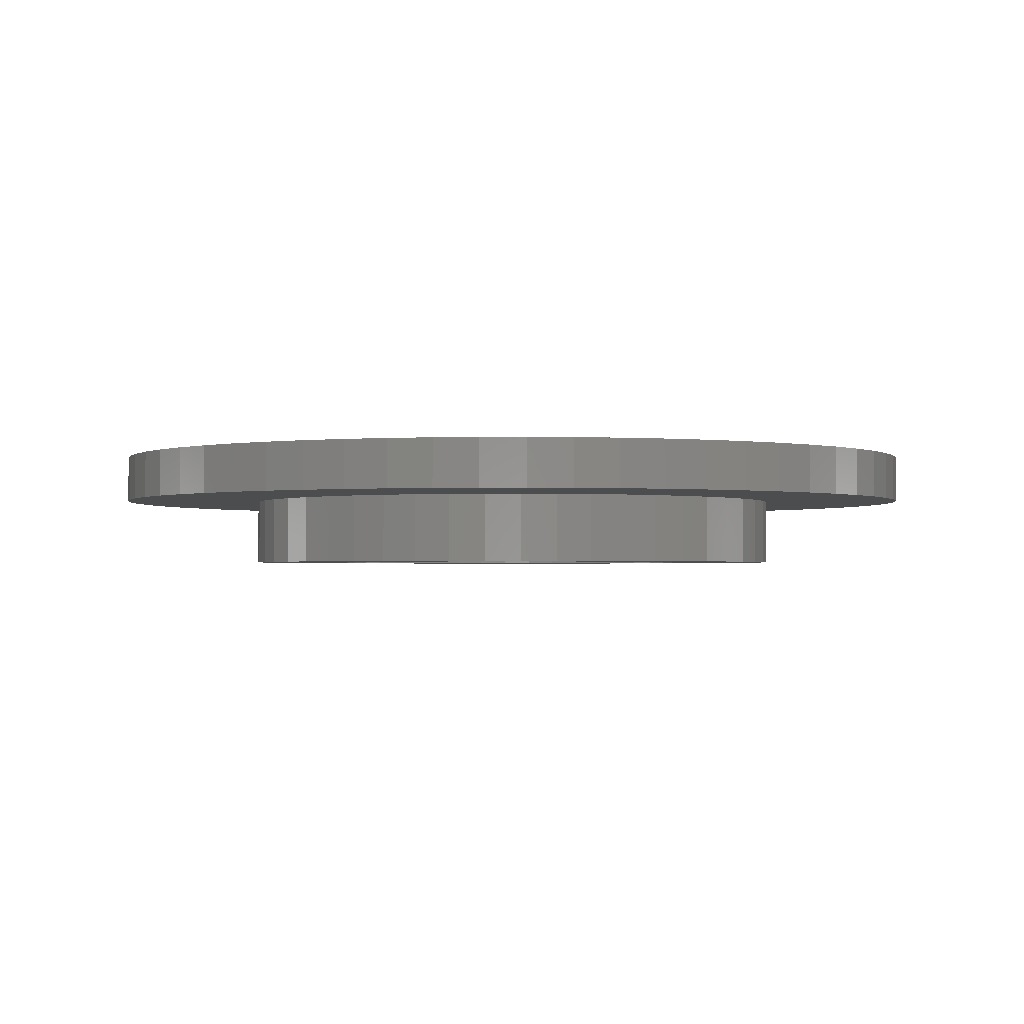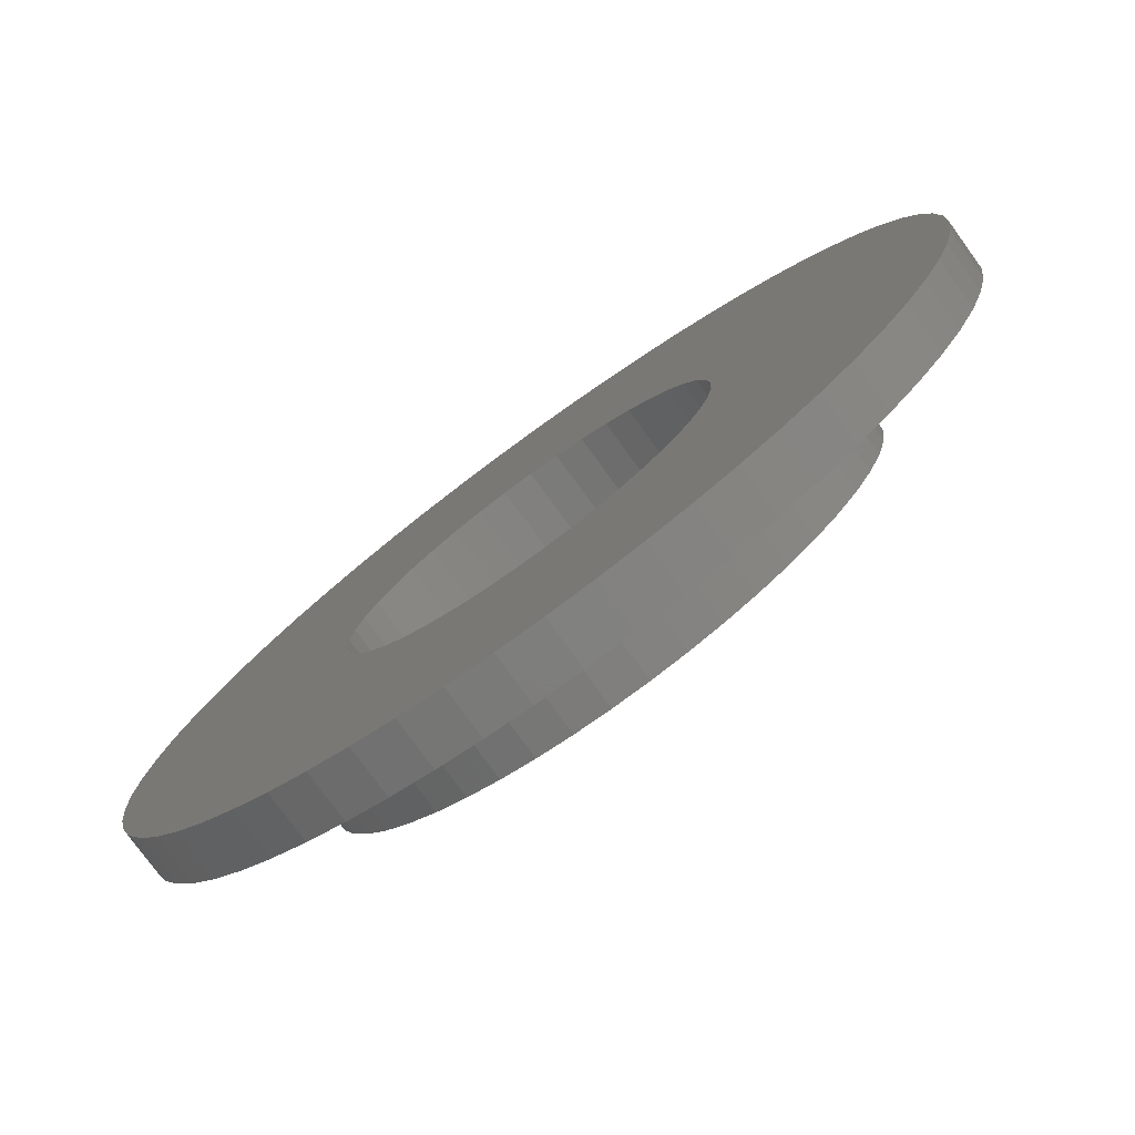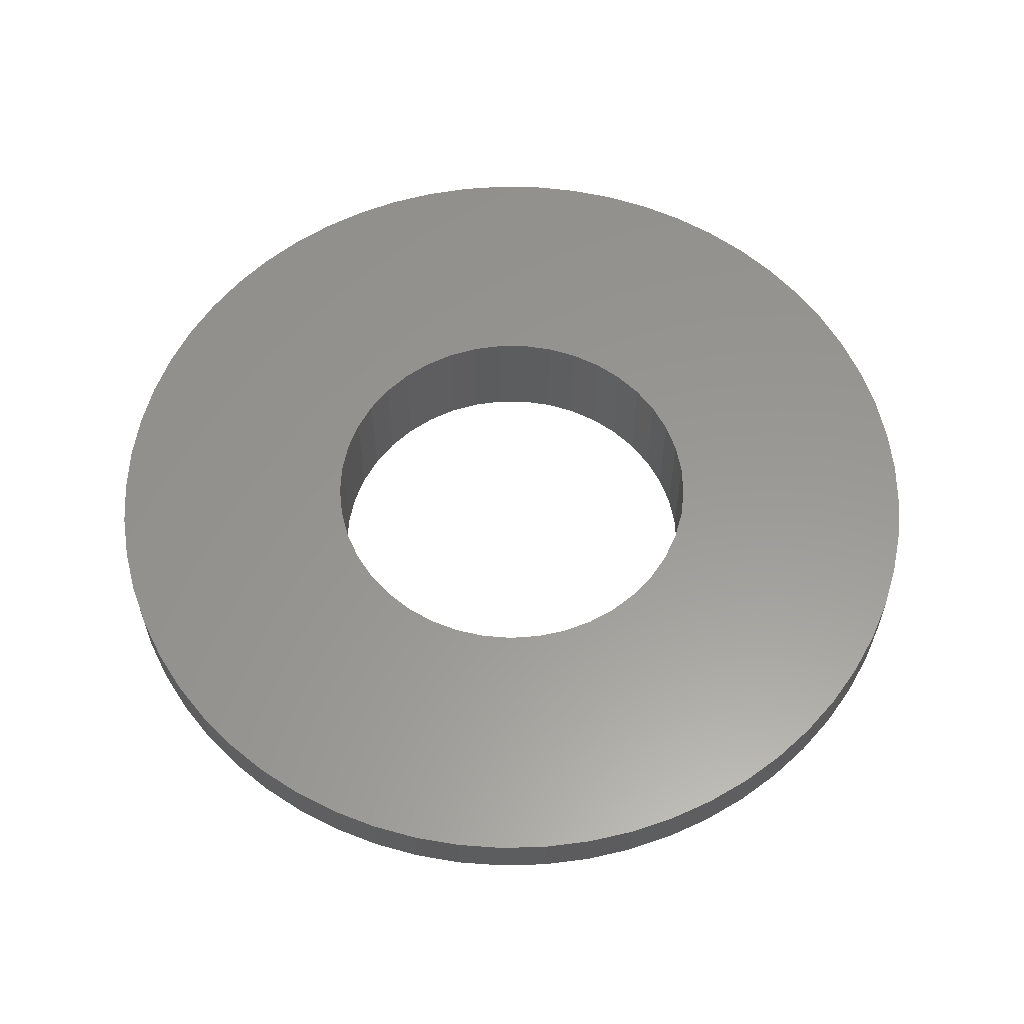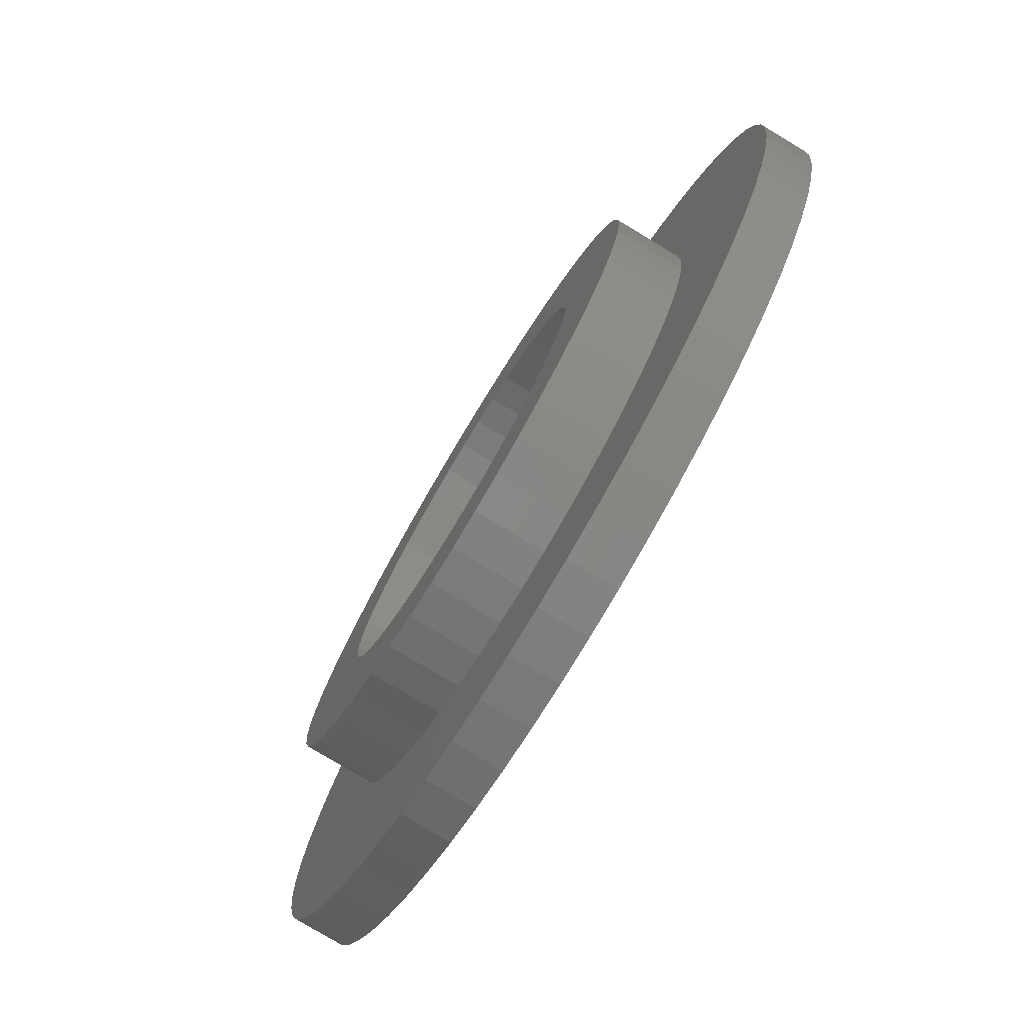
<metadata>
{"format":"stl","ext":"stl","renderer":"f3d","projection":"perspective","resolution":1024,"background":"white","views":[{"elev":-1.7,"azim":63.1,"up":"+Y"},{"elev":-77.6,"azim":-144.0,"up":"+Z"},{"elev":58.9,"azim":-122.6,"up":"+Y"},{"elev":-78.2,"azim":59.0,"up":"+Z"}]}
</metadata>
<code>
# stl→obj: 304 verts, 608 faces
v 3029 4342 4316
v 3029 4298 4316
v 3052 4342 4312
v 3052 4298 4312
v 3074 4342 4305
v 3074 4298 4305
v 3096 4342 4295
v 3096 4298 4295
v 3115 4342 4282
v 3115 4298 4282
v 3134 4342 4267
v 3134 4298 4267
v 3150 4342 4250
v 3150 4298 4250
v 3164 4342 4231
v 3164 4298 4231
v 3175 4342 4210
v 3175 4298 4210
v 3184 4342 4188
v 3184 4298 4188
v 3189 4342 4165
v 3189 4298 4165
v 3192 4342 4142
v 3192 4298 4142
v 3192 4342 4118
v 3192 4298 4118
v 3189 4342 4095
v 3189 4298 4095
v 3184 4342 4072
v 3184 4298 4072
v 3175 4342 4050
v 3175 4298 4050
v 3164 4342 4030
v 3164 4298 4030
v 3150 4342 4011
v 3150 4298 4011
v 3134 4342 3994
v 3134 4298 3994
v 3115 4342 3979
v 3115 4298 3979
v 3096 4342 3966
v 3096 4298 3966
v 3074 4342 3956
v 3074 4298 3956
v 3052 4342 3949
v 3052 4298 3949
v 3029 4342 3944
v 3029 4298 3944
v 3005 4342 3943
v 3005 4298 3943
v 2982 4342 3944
v 2982 4298 3944
v 2959 4342 3949
v 2959 4298 3949
v 2936 4342 3956
v 2936 4298 3956
v 2915 4342 3966
v 2915 4298 3966
v 2895 4342 3979
v 2895 4298 3979
v 2877 4342 3994
v 2877 4298 3994
v 2861 4342 4011
v 2861 4298 4011
v 2847 4342 4030
v 2847 4298 4030
v 2836 4342 4050
v 2836 4298 4050
v 2827 4342 4072
v 2827 4298 4072
v 2821 4342 4095
v 2821 4298 4095
v 2818 4342 4118
v 2818 4298 4118
v 2818 4342 4142
v 2818 4298 4142
v 2821 4342 4165
v 2821 4298 4165
v 2827 4342 4188
v 2827 4298 4188
v 2836 4342 4210
v 2836 4298 4210
v 2847 4342 4231
v 2847 4298 4231
v 2861 4342 4250
v 2861 4298 4250
v 2877 4342 4267
v 2877 4298 4267
v 2895 4342 4282
v 2895 4298 4282
v 2915 4342 4295
v 2915 4298 4295
v 2936 4342 4305
v 2936 4298 4305
v 2959 4342 4312
v 2959 4298 4312
v 2982 4342 4316
v 2982 4298 4316
v 3005 4342 4318
v 3005 4298 4318
v 3020 4342 3850
v 3048 4342 3853
v 3077 4342 3858
v 3104 4342 3867
v 2854 4342 3893
v 2880 4342 3879
v 2906 4342 3867
v 2934 4342 3858
v 2962 4342 3853
v 2991 4342 3850
v 3131 4342 3879
v 3156 4342 3893
v 3180 4342 3910
v 3201 4342 3929
v 3221 4342 3950
v 3238 4342 3973
v 3211 4342 4321
v 3191 4342 4341
v 3168 4342 4359
v 3144 4342 4375
v 2745 4342 4024
v 2757 4342 3998
v 2772 4342 3973
v 2789 4342 3950
v 2809 4342 3929
v 2831 4342 3910
v 2799 4342 4321
v 2780 4342 4299
v 2764 4342 4275
v 2751 4342 4249
v 2740 4342 4223
v 3118 4342 4388
v 3091 4342 4398
v 3063 4342 4405
v 3034 4342 4410
v 3005 4342 4411
v 2976 4342 4410
v 2948 4342 4405
v 2920 4342 4398
v 2893 4342 4388
v 2867 4342 4375
v 2842 4342 4359
v 2820 4342 4341
v 3284 4342 4166
v 3279 4342 4195
v 3271 4342 4223
v 3260 4342 4249
v 3246 4342 4275
v 3230 4342 4299
v 2732 4342 4195
v 2727 4342 4166
v 2724 4342 4137
v 2725 4342 4109
v 2729 4342 4080
v 2735 4342 4052
v 3253 4342 3998
v 3266 4342 4024
v 3275 4342 4052
v 3282 4342 4080
v 3285 4342 4109
v 3286 4342 4137
v 3061 4298 4242
v 3043 4298 4249
v 3024 4298 4254
v 3005 4298 4255
v 2986 4298 4254
v 2967 4298 4249
v 2996 4298 4006
v 3015 4298 4006
v 3034 4298 4008
v 3052 4298 4014
v 3069 4298 4023
v 3085 4298 4034
v 2912 4298 4047
v 2926 4298 4034
v 2941 4298 4023
v 2958 4298 4014
v 2977 4298 4008
v 3126 4298 4097
v 3129 4298 4116
v 3130 4298 4135
v 3128 4298 4154
v 3123 4298 4172
v 3115 4298 4190
v 3099 4298 4047
v 3110 4298 4062
v 3119 4298 4079
v 2906 4298 4206
v 2895 4298 4190
v 2888 4298 4172
v 2882 4298 4154
v 2880 4298 4135
v 2881 4298 4116
v 2950 4298 4242
v 2933 4298 4232
v 2919 4298 4220
v 3105 4298 4206
v 3092 4298 4220
v 3077 4298 4232
v 2885 4298 4097
v 2891 4298 4079
v 2900 4298 4062
v 3034 4373 4410
v 3063 4373 4405
v 3091 4373 4398
v 3118 4373 4388
v 3144 4373 4375
v 3168 4373 4359
v 3191 4373 4341
v 3211 4373 4321
v 3230 4373 4299
v 3246 4373 4275
v 3260 4373 4249
v 3271 4373 4223
v 3279 4373 4195
v 3284 4373 4166
v 3286 4373 4137
v 3285 4373 4109
v 3282 4373 4080
v 3275 4373 4052
v 3266 4373 4024
v 3253 4373 3998
v 3238 4373 3973
v 3221 4373 3950
v 3201 4373 3929
v 3180 4373 3910
v 3156 4373 3893
v 3131 4373 3879
v 3104 4373 3867
v 3077 4373 3858
v 3048 4373 3853
v 3020 4373 3850
v 2991 4373 3850
v 2962 4373 3853
v 2934 4373 3858
v 2906 4373 3867
v 2880 4373 3879
v 2854 4373 3893
v 2831 4373 3910
v 2809 4373 3929
v 2789 4373 3950
v 2772 4373 3973
v 2757 4373 3998
v 2745 4373 4024
v 2735 4373 4052
v 2729 4373 4080
v 2725 4373 4109
v 2724 4373 4137
v 2727 4373 4166
v 2732 4373 4195
v 2740 4373 4223
v 2751 4373 4249
v 2764 4373 4275
v 2780 4373 4299
v 2799 4373 4321
v 2820 4373 4341
v 2842 4373 4359
v 2867 4373 4375
v 2893 4373 4388
v 2920 4373 4398
v 2948 4373 4405
v 2976 4373 4410
v 3005 4373 4411
v 3024 4373 4254
v 3043 4373 4249
v 3061 4373 4242
v 3077 4373 4232
v 3092 4373 4220
v 3105 4373 4206
v 3115 4373 4190
v 3123 4373 4172
v 3128 4373 4154
v 3130 4373 4135
v 3129 4373 4116
v 3126 4373 4097
v 3119 4373 4079
v 3110 4373 4062
v 3099 4373 4047
v 3085 4373 4034
v 3069 4373 4023
v 3052 4373 4014
v 3034 4373 4008
v 3015 4373 4006
v 2996 4373 4006
v 2977 4373 4008
v 2958 4373 4014
v 2941 4373 4023
v 2926 4373 4034
v 2912 4373 4047
v 2900 4373 4062
v 2891 4373 4079
v 2885 4373 4097
v 2881 4373 4116
v 2880 4373 4135
v 2882 4373 4154
v 2888 4373 4172
v 2895 4373 4190
v 2906 4373 4206
v 2919 4373 4220
v 2933 4373 4232
v 2950 4373 4242
v 2967 4373 4249
v 2986 4373 4254
v 3005 4373 4255
f 1 2 3
f 3 2 4
f 3 4 5
f 5 4 6
f 5 6 7
f 7 6 8
f 7 8 9
f 9 8 10
f 9 10 11
f 11 10 12
f 11 12 13
f 13 12 14
f 13 14 15
f 15 14 16
f 15 16 17
f 17 16 18
f 17 18 19
f 19 18 20
f 19 20 21
f 21 20 22
f 21 22 23
f 23 22 24
f 23 24 25
f 25 24 26
f 25 26 27
f 27 26 28
f 27 28 29
f 29 28 30
f 29 30 31
f 31 30 32
f 31 32 33
f 33 32 34
f 33 34 35
f 35 34 36
f 35 36 37
f 37 36 38
f 37 38 39
f 39 38 40
f 39 40 41
f 41 40 42
f 41 42 43
f 43 42 44
f 43 44 45
f 45 44 46
f 45 46 47
f 47 46 48
f 47 48 49
f 49 48 50
f 49 50 51
f 51 50 52
f 51 52 53
f 53 52 54
f 53 54 55
f 55 54 56
f 55 56 57
f 57 56 58
f 57 58 59
f 59 58 60
f 59 60 61
f 61 60 62
f 61 62 63
f 63 62 64
f 63 64 65
f 65 64 66
f 65 66 67
f 67 66 68
f 67 68 69
f 69 68 70
f 69 70 71
f 71 70 72
f 71 72 73
f 73 72 74
f 73 74 75
f 75 74 76
f 75 76 77
f 77 76 78
f 77 78 79
f 79 78 80
f 79 80 81
f 81 80 82
f 81 82 83
f 83 82 84
f 83 84 85
f 85 84 86
f 85 86 87
f 87 86 88
f 87 88 89
f 89 88 90
f 89 90 91
f 91 90 92
f 91 92 93
f 93 92 94
f 93 94 95
f 95 94 96
f 95 96 97
f 97 96 98
f 97 98 99
f 99 98 100
f 99 100 1
f 1 100 2
f 49 101 47
f 47 101 102
f 47 102 45
f 45 102 103
f 45 103 43
f 43 103 104
f 43 104 41
f 59 105 57
f 57 105 106
f 57 106 55
f 55 106 107
f 55 107 53
f 53 107 108
f 53 108 51
f 51 108 109
f 51 109 49
f 49 109 110
f 49 110 101
f 104 111 41
f 41 111 112
f 41 112 39
f 39 112 113
f 39 113 37
f 37 113 114
f 37 114 35
f 35 114 115
f 35 115 33
f 33 115 116
f 33 116 31
f 13 117 11
f 11 117 118
f 11 118 9
f 9 118 119
f 9 119 7
f 7 119 120
f 7 120 5
f 69 121 67
f 67 121 122
f 67 122 65
f 65 122 123
f 65 123 63
f 63 123 124
f 63 124 61
f 61 124 125
f 61 125 59
f 59 125 126
f 59 126 105
f 87 127 85
f 85 127 128
f 85 128 83
f 83 128 129
f 83 129 81
f 81 129 130
f 81 130 79
f 79 130 131
f 79 131 77
f 120 132 5
f 5 132 133
f 5 133 3
f 3 133 134
f 3 134 1
f 1 134 135
f 1 135 99
f 99 135 136
f 99 136 97
f 97 136 137
f 97 137 95
f 137 138 95
f 95 138 139
f 95 139 93
f 93 139 140
f 93 140 91
f 91 140 141
f 91 141 89
f 89 141 142
f 89 142 87
f 87 142 143
f 87 143 127
f 23 144 21
f 21 144 145
f 21 145 19
f 19 145 146
f 19 146 17
f 17 146 147
f 17 147 15
f 15 147 148
f 15 148 13
f 13 148 149
f 13 149 117
f 131 150 77
f 77 150 151
f 77 151 75
f 75 151 152
f 75 152 73
f 73 152 153
f 73 153 71
f 71 153 154
f 71 154 69
f 69 154 155
f 69 155 121
f 116 156 31
f 31 156 157
f 31 157 29
f 29 157 158
f 29 158 27
f 27 158 159
f 27 159 25
f 25 159 160
f 25 160 23
f 23 160 161
f 23 161 144
f 162 6 163
f 163 6 4
f 163 4 164
f 164 4 2
f 164 2 165
f 165 2 100
f 165 100 166
f 166 100 98
f 166 98 167
f 168 50 169
f 169 50 48
f 169 48 170
f 170 48 46
f 170 46 171
f 171 46 44
f 171 44 172
f 172 44 42
f 172 42 173
f 174 62 175
f 175 62 60
f 175 60 176
f 176 60 58
f 176 58 177
f 177 58 56
f 177 56 178
f 178 56 54
f 178 54 168
f 168 54 52
f 168 52 50
f 179 28 180
f 180 28 26
f 180 26 181
f 181 26 24
f 181 24 182
f 182 24 22
f 182 22 183
f 183 22 20
f 183 20 184
f 42 40 173
f 173 40 38
f 173 38 185
f 185 38 36
f 185 36 186
f 186 36 34
f 186 34 187
f 187 34 32
f 187 32 179
f 179 32 30
f 179 30 28
f 188 84 189
f 189 84 82
f 189 82 190
f 190 82 80
f 190 80 191
f 191 80 78
f 191 78 192
f 192 78 76
f 192 76 193
f 98 96 167
f 167 96 94
f 167 94 194
f 194 94 92
f 194 92 195
f 195 92 90
f 195 90 196
f 196 90 88
f 196 88 188
f 188 88 86
f 188 86 84
f 20 18 184
f 184 18 16
f 184 16 197
f 197 16 14
f 197 14 198
f 198 14 12
f 198 12 199
f 199 12 10
f 199 10 162
f 162 10 8
f 162 8 6
f 76 74 193
f 193 74 72
f 193 72 200
f 200 72 70
f 200 70 201
f 201 70 68
f 201 68 202
f 202 68 66
f 202 66 174
f 174 66 64
f 174 64 62
f 203 135 204
f 204 135 134
f 204 134 205
f 205 134 133
f 205 133 206
f 206 133 132
f 206 132 207
f 207 132 120
f 207 120 208
f 208 120 119
f 208 119 209
f 209 119 118
f 209 118 210
f 210 118 117
f 210 117 211
f 211 117 149
f 211 149 212
f 212 149 148
f 212 148 213
f 213 148 147
f 213 147 214
f 214 147 146
f 214 146 215
f 215 146 145
f 215 145 216
f 216 145 144
f 216 144 217
f 217 144 161
f 217 161 218
f 218 161 160
f 218 160 219
f 219 160 159
f 219 159 220
f 220 159 158
f 220 158 221
f 221 158 157
f 221 157 222
f 222 157 156
f 222 156 223
f 223 156 116
f 223 116 224
f 224 116 115
f 224 115 225
f 225 115 114
f 225 114 226
f 226 114 113
f 226 113 227
f 227 113 112
f 227 112 228
f 228 112 111
f 228 111 229
f 229 111 104
f 229 104 230
f 230 104 103
f 230 103 231
f 231 103 102
f 231 102 232
f 232 102 101
f 232 101 233
f 233 101 110
f 233 110 234
f 234 110 109
f 234 109 235
f 235 109 108
f 235 108 236
f 236 108 107
f 236 107 237
f 237 107 106
f 237 106 238
f 238 106 105
f 238 105 239
f 239 105 126
f 239 126 240
f 240 126 125
f 240 125 241
f 241 125 124
f 241 124 242
f 242 124 123
f 242 123 243
f 243 123 122
f 243 122 244
f 244 122 121
f 244 121 245
f 245 121 155
f 245 155 246
f 246 155 154
f 246 154 247
f 247 154 153
f 247 153 248
f 248 153 152
f 248 152 249
f 249 152 151
f 249 151 250
f 250 151 150
f 250 150 251
f 251 150 131
f 251 131 252
f 252 131 130
f 252 130 253
f 253 130 129
f 253 129 254
f 254 129 128
f 254 128 255
f 255 128 127
f 255 127 256
f 256 127 143
f 256 143 257
f 257 143 142
f 257 142 258
f 258 142 141
f 258 141 259
f 259 141 140
f 259 140 260
f 260 140 139
f 260 139 261
f 261 139 138
f 261 138 262
f 262 138 137
f 262 137 263
f 263 137 136
f 263 136 203
f 203 136 135
f 164 264 163
f 163 264 265
f 163 265 162
f 162 265 266
f 162 266 199
f 199 266 267
f 199 267 198
f 198 267 268
f 198 268 197
f 197 268 269
f 197 269 184
f 184 269 270
f 184 270 183
f 183 270 271
f 183 271 182
f 182 271 272
f 182 272 181
f 181 272 273
f 181 273 180
f 180 273 274
f 180 274 179
f 179 274 275
f 179 275 187
f 187 275 276
f 187 276 186
f 186 276 277
f 186 277 185
f 185 277 278
f 185 278 173
f 173 278 279
f 173 279 172
f 172 279 280
f 172 280 171
f 171 280 281
f 171 281 170
f 170 281 282
f 170 282 169
f 169 282 283
f 169 283 168
f 168 283 284
f 168 284 178
f 178 284 285
f 178 285 177
f 177 285 286
f 177 286 176
f 176 286 287
f 176 287 175
f 175 287 288
f 175 288 174
f 174 288 289
f 174 289 202
f 202 289 290
f 202 290 201
f 201 290 291
f 201 291 200
f 200 291 292
f 200 292 193
f 193 292 293
f 193 293 192
f 192 293 294
f 192 294 191
f 191 294 295
f 191 295 190
f 190 295 296
f 190 296 189
f 189 296 297
f 189 297 188
f 188 297 298
f 188 298 196
f 196 298 299
f 196 299 195
f 195 299 300
f 195 300 194
f 194 300 301
f 194 301 167
f 167 301 302
f 167 302 166
f 166 302 303
f 166 303 165
f 165 303 304
f 165 304 164
f 164 304 264
f 302 261 303
f 303 261 262
f 303 262 304
f 304 262 263
f 304 263 264
f 263 203 264
f 264 203 204
f 264 204 265
f 265 204 205
f 265 205 266
f 300 258 301
f 301 258 259
f 301 259 302
f 302 259 260
f 302 260 261
f 298 255 299
f 299 255 256
f 299 256 300
f 300 256 257
f 300 257 258
f 296 252 297
f 297 252 253
f 297 253 298
f 298 253 254
f 298 254 255
f 294 249 295
f 295 249 250
f 295 250 296
f 296 250 251
f 296 251 252
f 292 246 293
f 293 246 247
f 293 247 294
f 294 247 248
f 294 248 249
f 290 243 291
f 291 243 244
f 291 244 292
f 292 244 245
f 292 245 246
f 278 225 279
f 279 225 226
f 279 226 280
f 205 206 266
f 266 206 207
f 266 207 267
f 267 207 208
f 267 208 268
f 288 240 289
f 289 240 241
f 289 241 290
f 290 241 242
f 290 242 243
f 286 237 287
f 287 237 238
f 287 238 288
f 288 238 239
f 288 239 240
f 284 234 285
f 285 234 235
f 285 235 286
f 286 235 236
f 286 236 237
f 226 227 280
f 280 227 228
f 280 228 281
f 281 228 229
f 281 229 282
f 276 222 277
f 277 222 223
f 277 223 278
f 278 223 224
f 278 224 225
f 274 219 275
f 275 219 220
f 275 220 276
f 276 220 221
f 276 221 222
f 272 216 273
f 273 216 217
f 273 217 274
f 274 217 218
f 274 218 219
f 270 213 271
f 271 213 214
f 271 214 272
f 272 214 215
f 272 215 216
f 208 209 268
f 268 209 210
f 268 210 269
f 269 210 211
f 269 211 270
f 270 211 212
f 270 212 213
f 229 230 282
f 282 230 231
f 282 231 283
f 283 231 232
f 283 232 284
f 284 232 233
f 284 233 234

</code>
